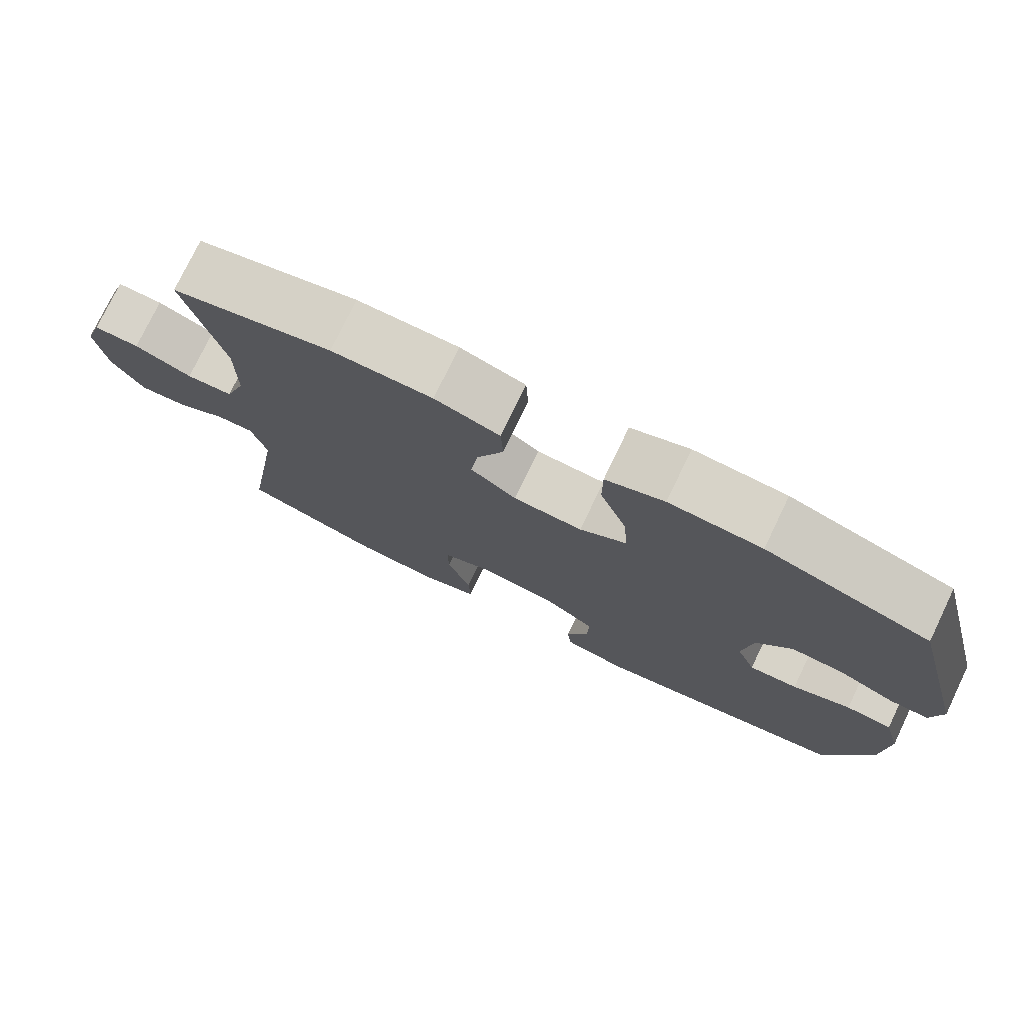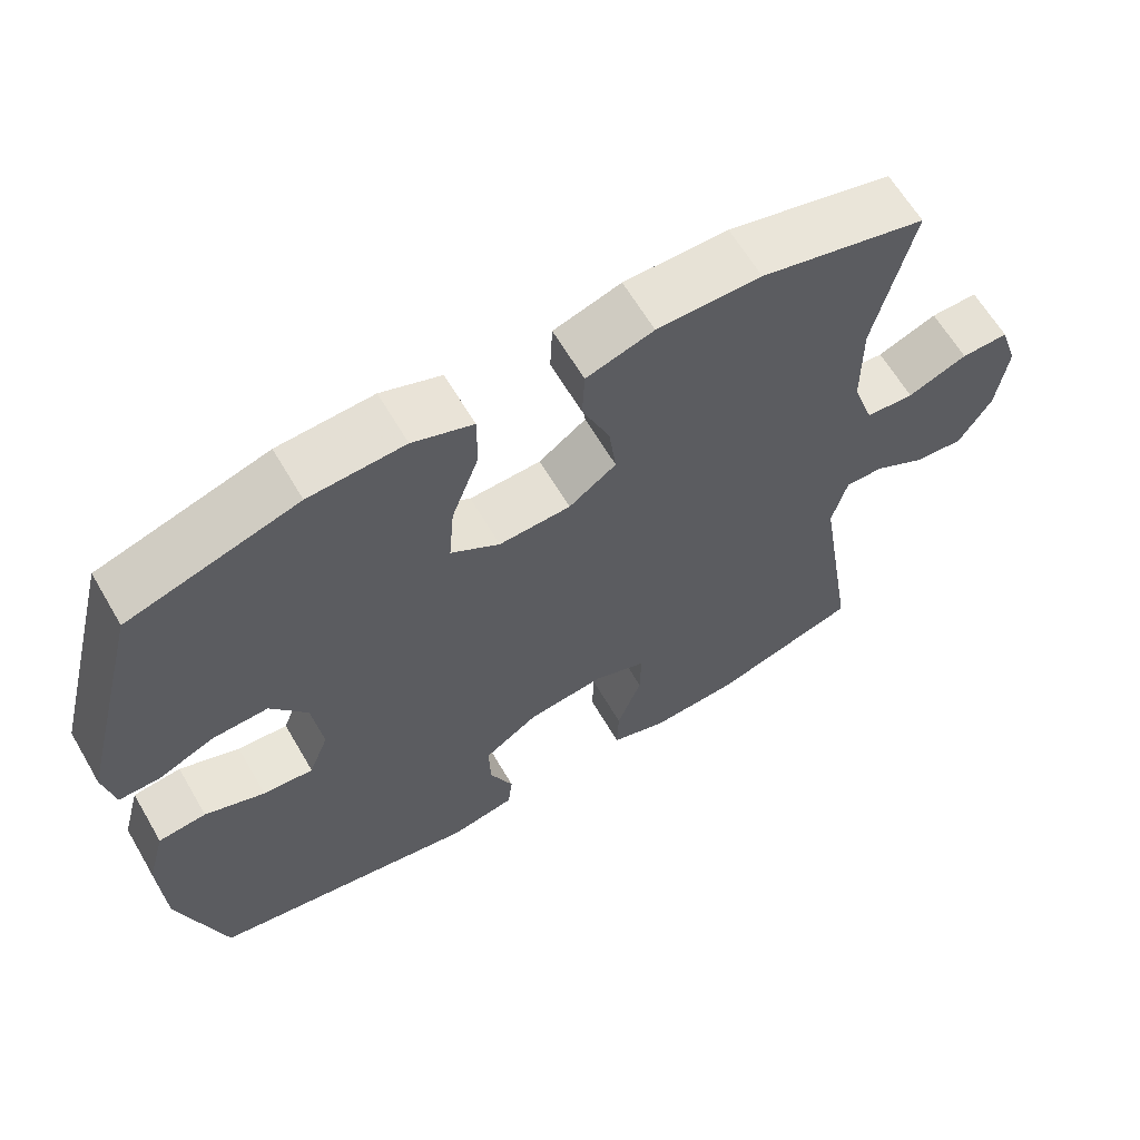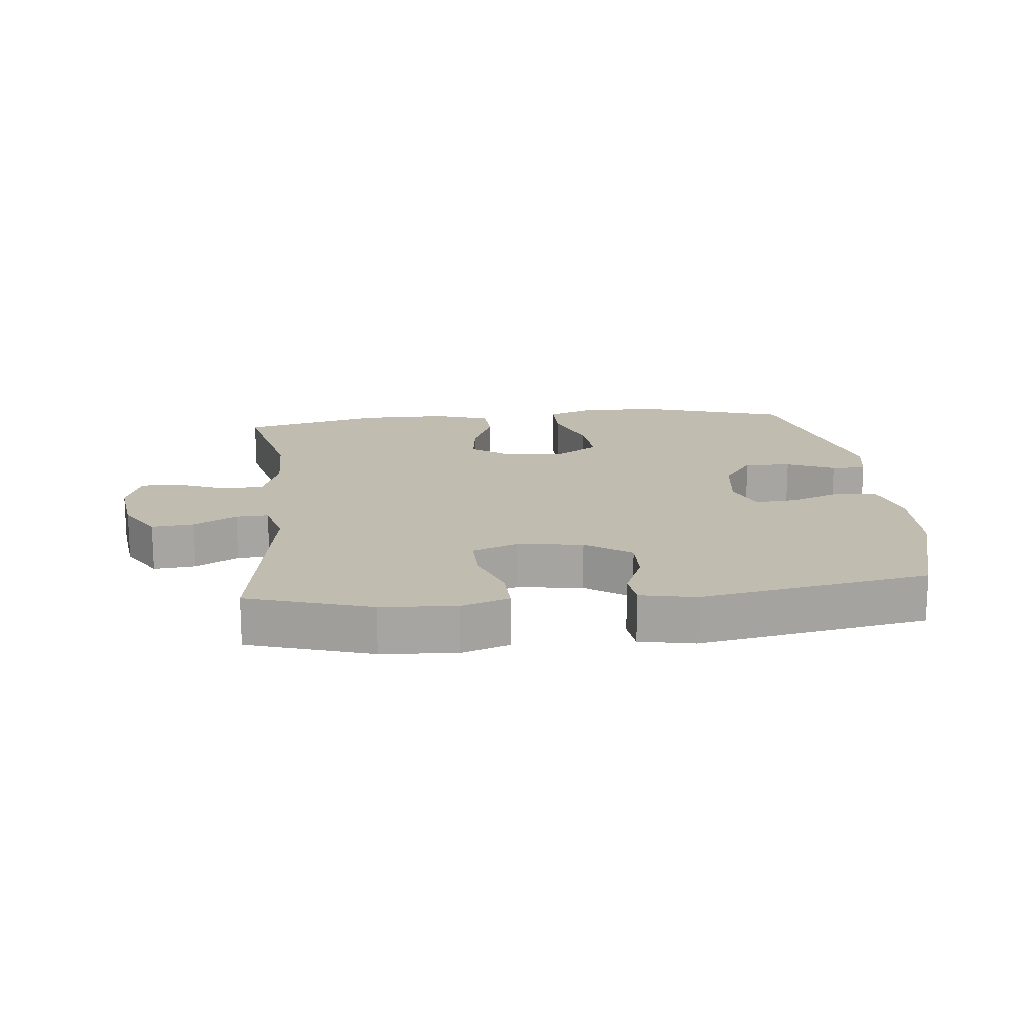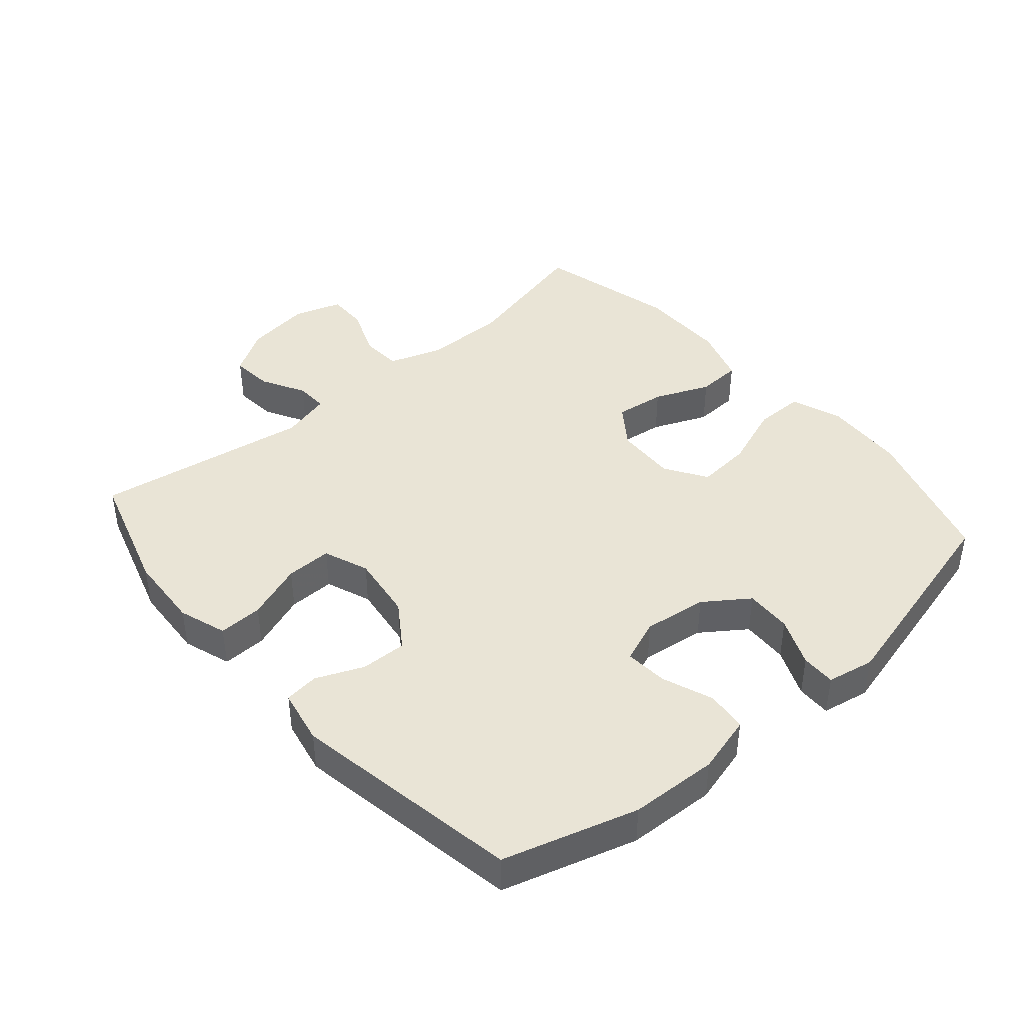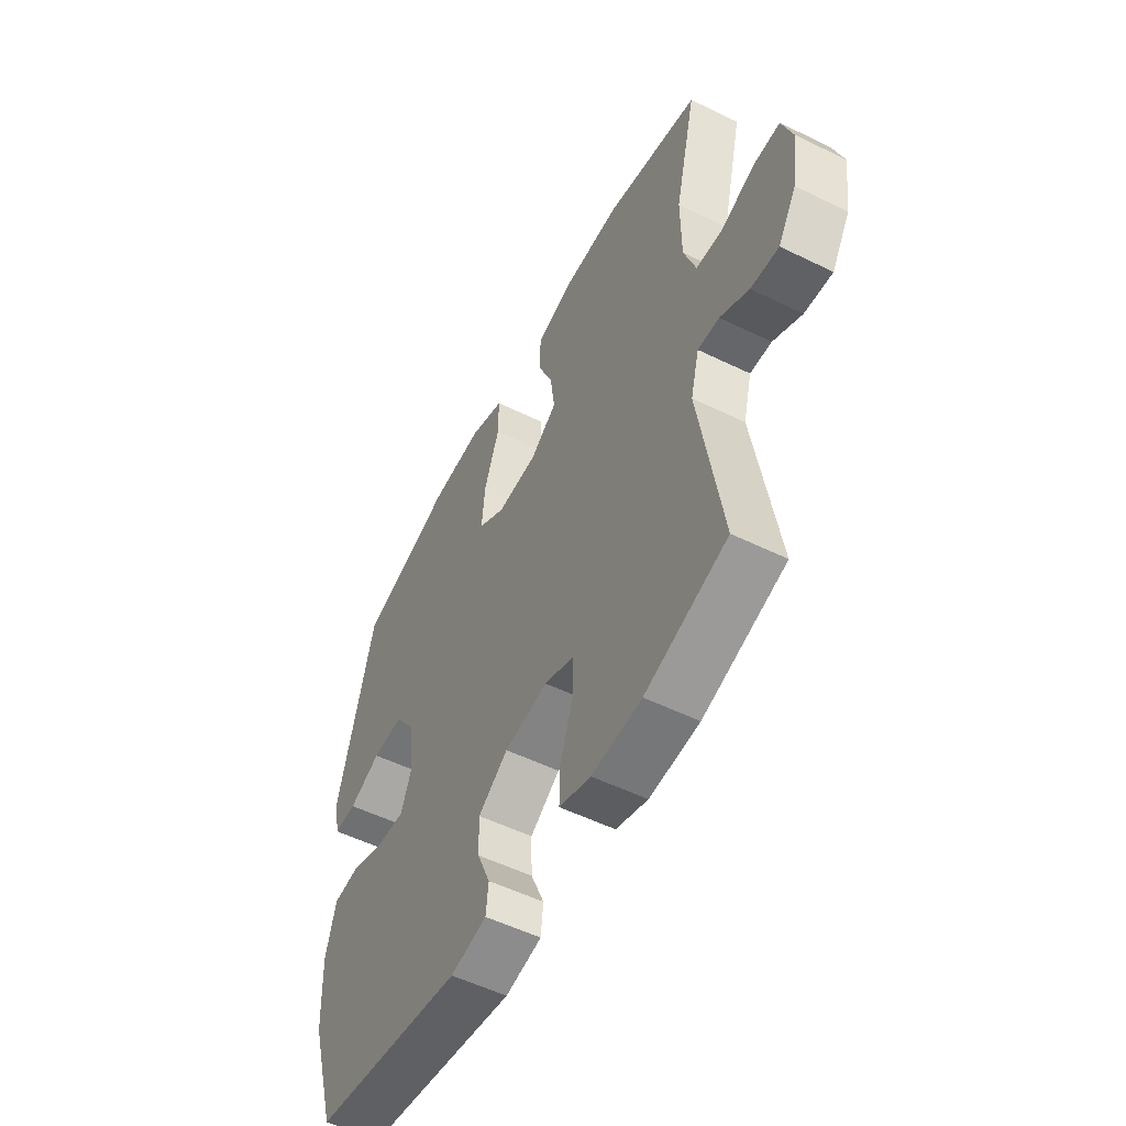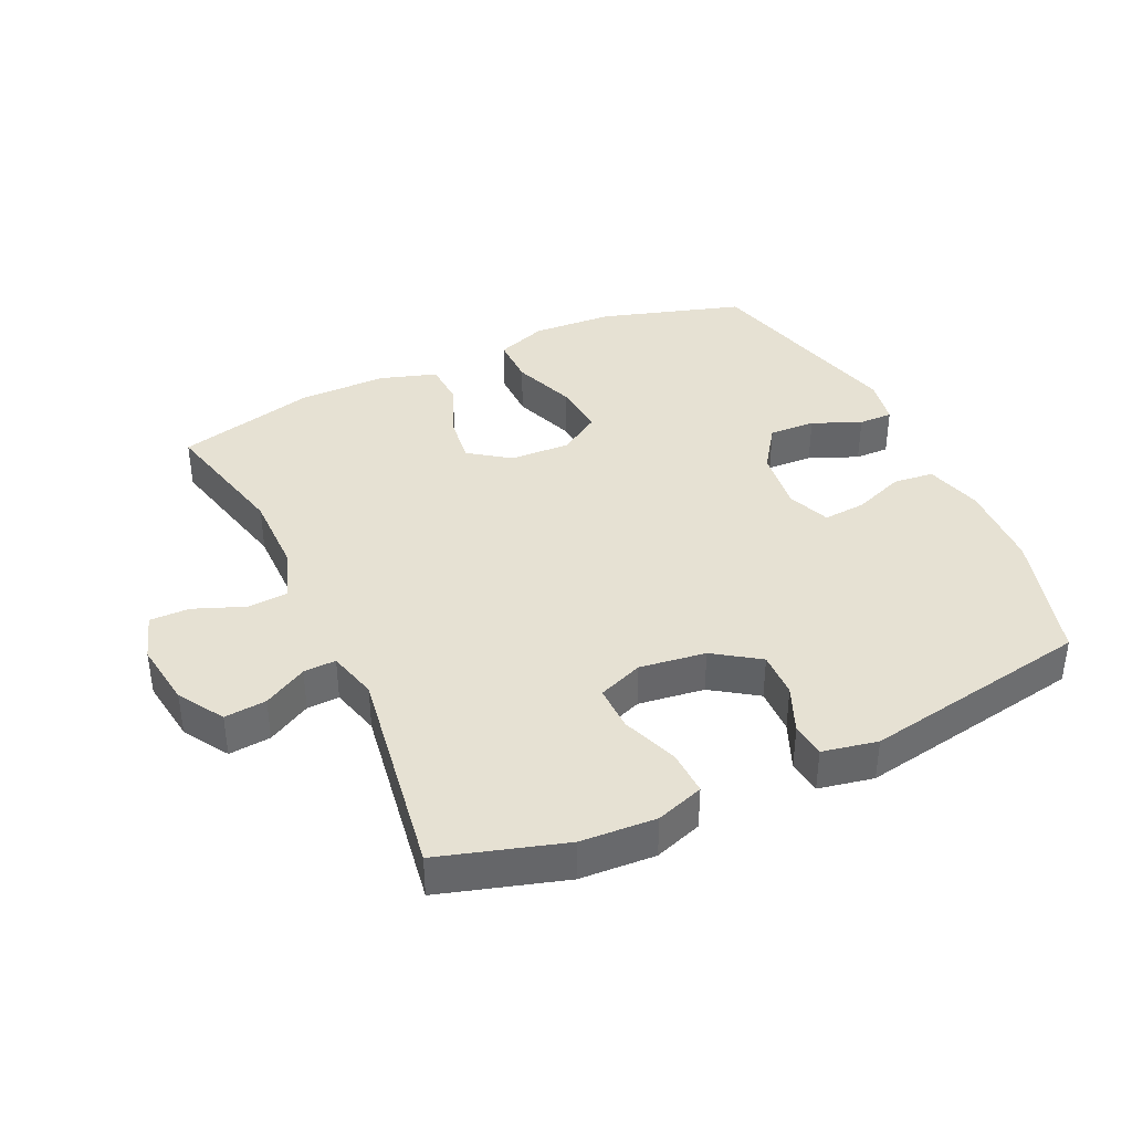
<metadata>
{"format":"obj","ext":"obj","renderer":"f3d","projection":"perspective","resolution":1024,"background":"white","views":[{"elev":76.5,"azim":-154.3,"up":"+Z"},{"elev":63.3,"azim":-30.3,"up":"+Z"},{"elev":16.5,"azim":174.1,"up":"+Y"},{"elev":42.5,"azim":-130.8,"up":"+Y"},{"elev":-53.9,"azim":62.5,"up":"+Z"},{"elev":38.7,"azim":154.9,"up":"+Y"}]}
</metadata>
<code>
v -0.5 0.07 -0.5
v -0.561 0.07 -0.294
v -0.567 0.07 -0.158
v -0.543 0.07 -0.069
v -0.48 0.07 -0.062
v -0.401 0.07 -0.092
v -0.335 0.07 -0.097
v -0.309 0.07 -0.03
v -0.322 0.07 0.068
v -0.37 0.07 0.136
v -0.442 0.07 0.133
v -0.517 0.07 0.101
v -0.57 0.07 0.1
v -0.584 0.07 0.173
v -0.5 0.07 0.5
v -0.279 0.07 0.568
v -0.154 0.07 0.575
v -0.075 0.07 0.546
v -0.075 0.07 0.47
v -0.111 0.07 0.372
v -0.118 0.07 0.288
v -0.054 0.07 0.247
v 0.04 0.07 0.251
v 0.102 0.07 0.296
v 0.092 0.07 0.373
v 0.056 0.07 0.458
v 0.059 0.07 0.526
v 0.147 0.07 0.554
v 0.283 0.07 0.554
v 0.5 0.07 0.5
v 0.45 0.07 0.289
v 0.451 0.07 0.163
v 0.479 0.07 0.081
v 0.542 0.07 0.077
v 0.62 0.07 0.108
v 0.682 0.07 0.109
v 0.706 0.07 0.036
v 0.692 0.07 -0.066
v 0.649 0.07 -0.136
v 0.584 0.07 -0.13
v 0.517 0.07 -0.093
v 0.467 0.07 -0.091
v 0.447 0.07 -0.168
v 0.5 0.07 -0.5
v 0.309 0.07 -0.558
v 0.193 0.07 -0.565
v 0.119 0.07 -0.54
v 0.121 0.07 -0.472
v 0.153 0.07 -0.384
v 0.154 0.07 -0.313
v 0.084 0.07 -0.286
v -0.018 0.07 -0.3
v -0.088 0.07 -0.348
v -0.086 0.07 -0.419
v -0.055 0.07 -0.492
v -0.061 0.07 -0.545
v -0.146 0.07 -0.562
v -0.5 0 -0.5
v -0.561 0 -0.294
v -0.567 0 -0.158
v -0.543 0 -0.069
v -0.48 0 -0.062
v -0.401 0 -0.092
v -0.335 0 -0.097
v -0.309 0 -0.03
v -0.322 0 0.068
v -0.37 0 0.136
v -0.442 0 0.133
v -0.517 0 0.101
v -0.57 0 0.1
v -0.584 0 0.173
v -0.5 0 0.5
v -0.279 0 0.568
v -0.154 0 0.575
v -0.075 0 0.546
v -0.075 0 0.47
v -0.111 0 0.372
v -0.118 0 0.288
v -0.054 0 0.247
v 0.04 0 0.251
v 0.102 0 0.296
v 0.092 0 0.373
v 0.056 0 0.458
v 0.059 0 0.526
v 0.147 0 0.554
v 0.283 0 0.554
v 0.5 0 0.5
v 0.45 0 0.289
v 0.451 0 0.163
v 0.479 0 0.081
v 0.542 0 0.077
v 0.62 0 0.108
v 0.682 0 0.109
v 0.706 0 0.036
v 0.692 0 -0.066
v 0.649 0 -0.136
v 0.584 0 -0.13
v 0.517 0 -0.093
v 0.467 0 -0.091
v 0.447 0 -0.168
v 0.5 0 -0.5
v 0.309 0 -0.558
v 0.193 0 -0.565
v 0.119 0 -0.54
v 0.121 0 -0.472
v 0.153 0 -0.384
v 0.154 0 -0.313
v 0.084 0 -0.286
v -0.018 0 -0.3
v -0.088 0 -0.348
v -0.086 0 -0.419
v -0.055 0 -0.492
v -0.061 0 -0.545
v -0.146 0 -0.562
f 54 55 56 57
f 53 54 57 1
f 52 53 1 2
f 51 52 2 3
f 46 47 48 49
f 46 49 50
f 43 44 45 46
f 42 43 46 50
f 38 39 40 41
f 38 41 42
f 37 38 42
f 34 35 36 37
f 33 34 37 42
f 32 33 42 50
f 28 29 30 31
f 25 26 27 28
f 24 25 28 31
f 23 24 31 32
f 17 18 19 20
f 17 20 21
f 16 17 21
f 15 16 21
f 14 15 21 22
f 11 12 13 14
f 10 11 14 22
f 3 4 5 6
f 51 3 6 7
f 50 51 7 8
f 32 50 8 9
f 22 23 32
f 9 10 22 32
f 114 113 112 111
f 58 114 111 110
f 59 58 110 109
f 60 59 109 108
f 106 105 104 103
f 107 106 103
f 103 102 101 100
f 107 103 100 99
f 98 97 96 95
f 99 98 95
f 99 95 94
f 94 93 92 91
f 99 94 91 90
f 107 99 90 89
f 88 87 86 85
f 85 84 83 82
f 88 85 82 81
f 89 88 81 80
f 77 76 75 74
f 78 77 74
f 78 74 73
f 78 73 72
f 79 78 72 71
f 71 70 69 68
f 79 71 68 67
f 63 62 61 60
f 64 63 60 108
f 65 64 108 107
f 66 65 107 89
f 89 80 79
f 89 79 67 66
f 1 58 59 2
f 2 59 60 3
f 3 60 61 4
f 4 61 62 5
f 5 62 63 6
f 6 63 64 7
f 7 64 65 8
f 8 65 66 9
f 9 66 67 10
f 10 67 68 11
f 11 68 69 12
f 12 69 70 13
f 13 70 71 14
f 14 71 72 15
f 15 72 73 16
f 16 73 74 17
f 17 74 75 18
f 18 75 76 19
f 19 76 77 20
f 20 77 78 21
f 21 78 79 22
f 22 79 80 23
f 23 80 81 24
f 24 81 82 25
f 25 82 83 26
f 26 83 84 27
f 27 84 85 28
f 28 85 86 29
f 29 86 87 30
f 30 87 88 31
f 31 88 89 32
f 32 89 90 33
f 33 90 91 34
f 34 91 92 35
f 35 92 93 36
f 36 93 94 37
f 37 94 95 38
f 38 95 96 39
f 39 96 97 40
f 40 97 98 41
f 41 98 99 42
f 42 99 100 43
f 43 100 101 44
f 44 101 102 45
f 45 102 103 46
f 46 103 104 47
f 47 104 105 48
f 48 105 106 49
f 49 106 107 50
f 50 107 108 51
f 51 108 109 52
f 52 109 110 53
f 53 110 111 54
f 54 111 112 55
f 55 112 113 56
f 56 113 114 57
f 57 114 58 1

</code>
